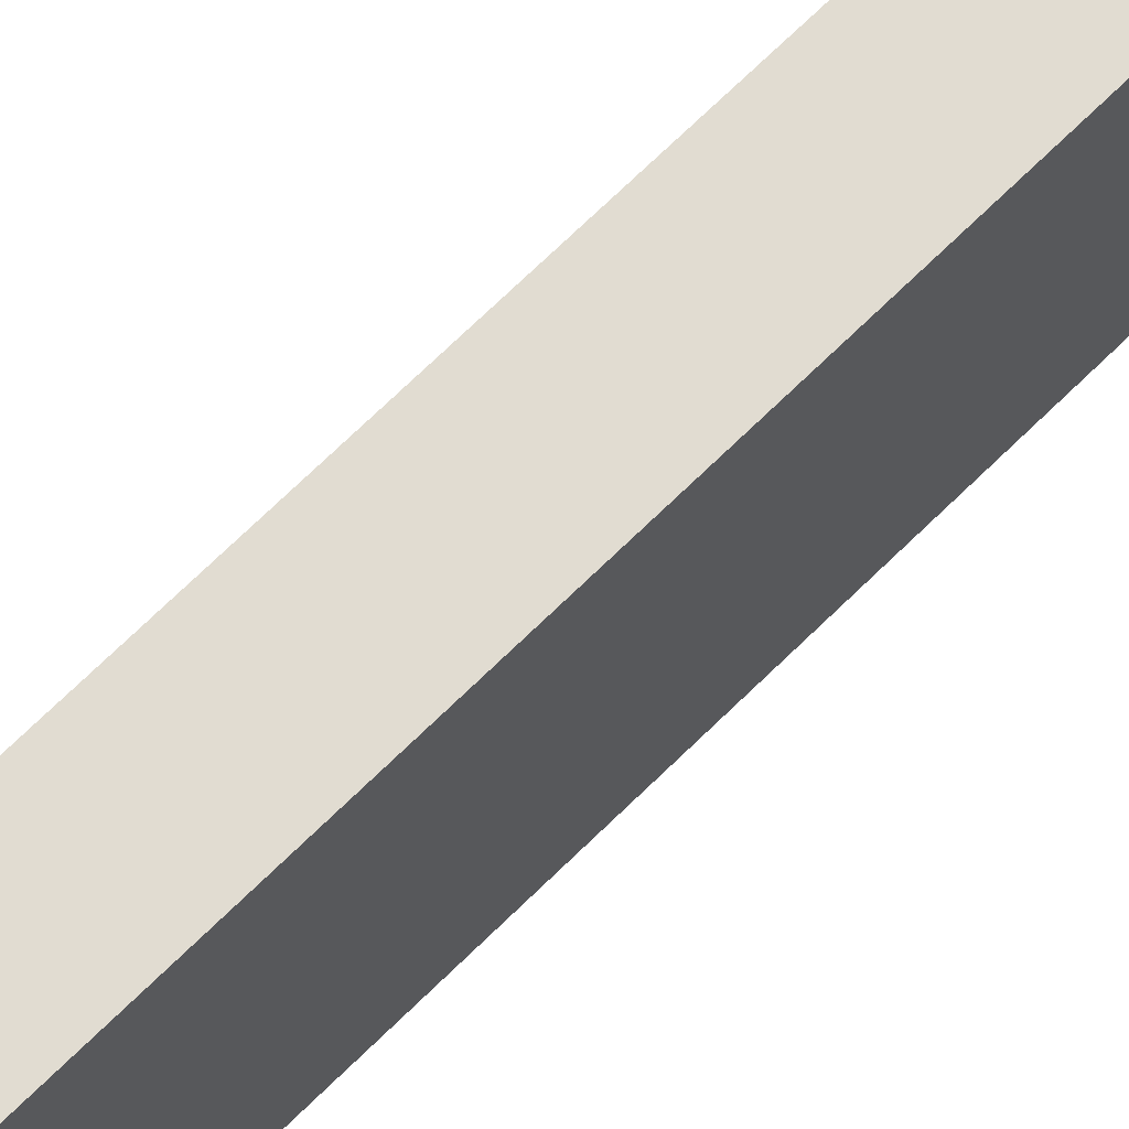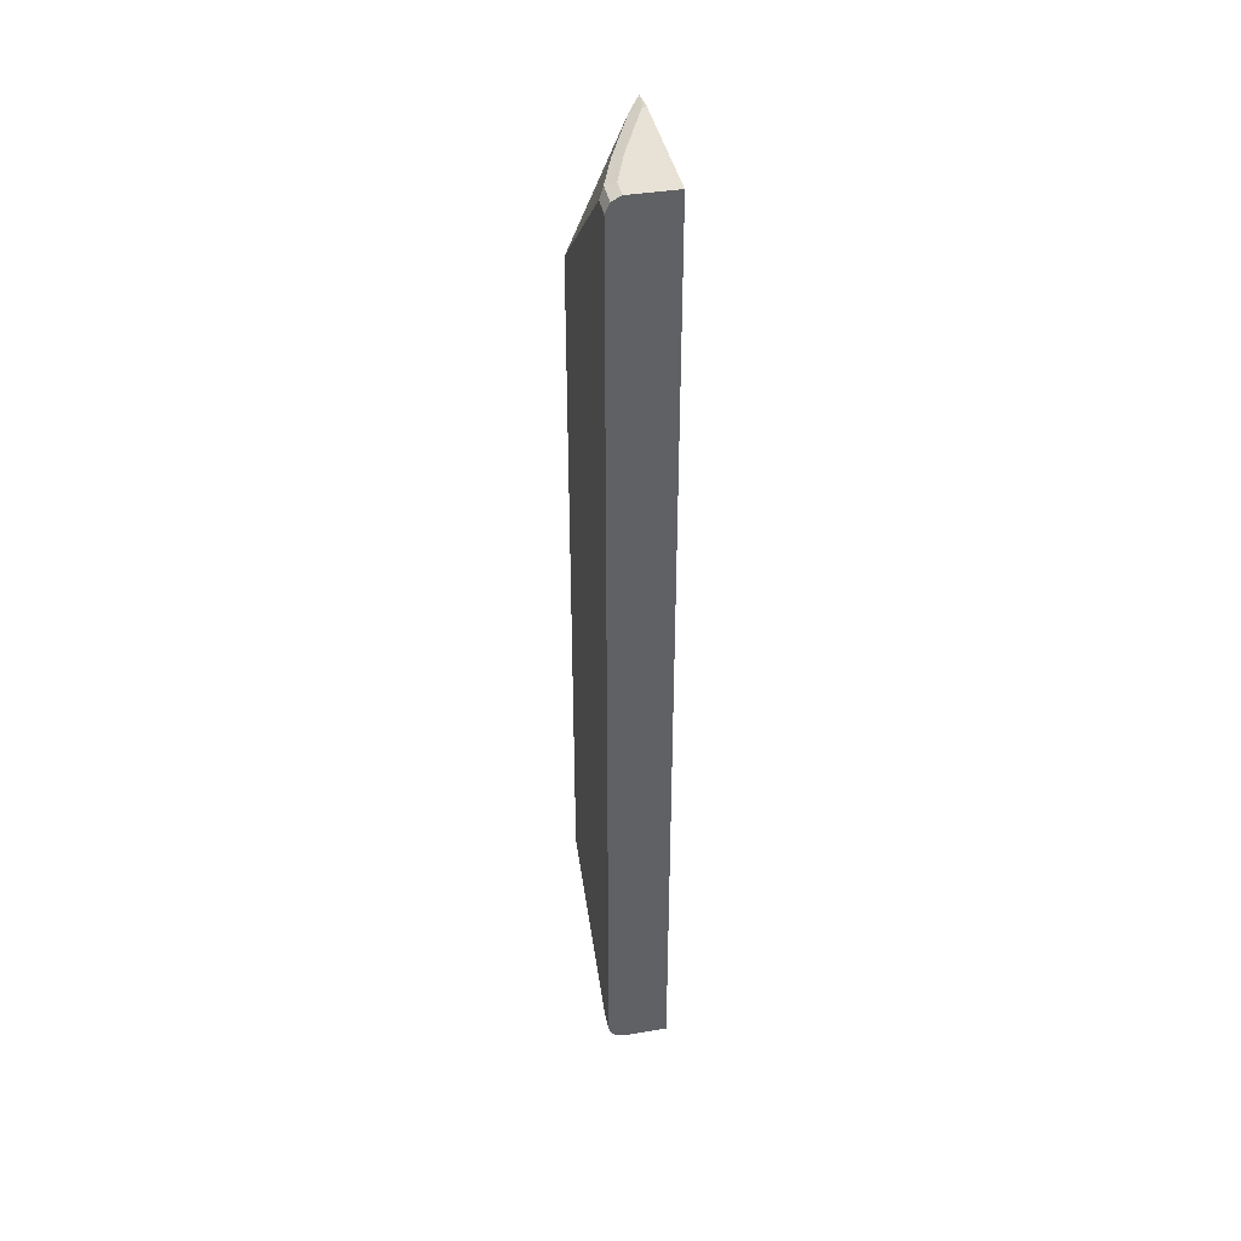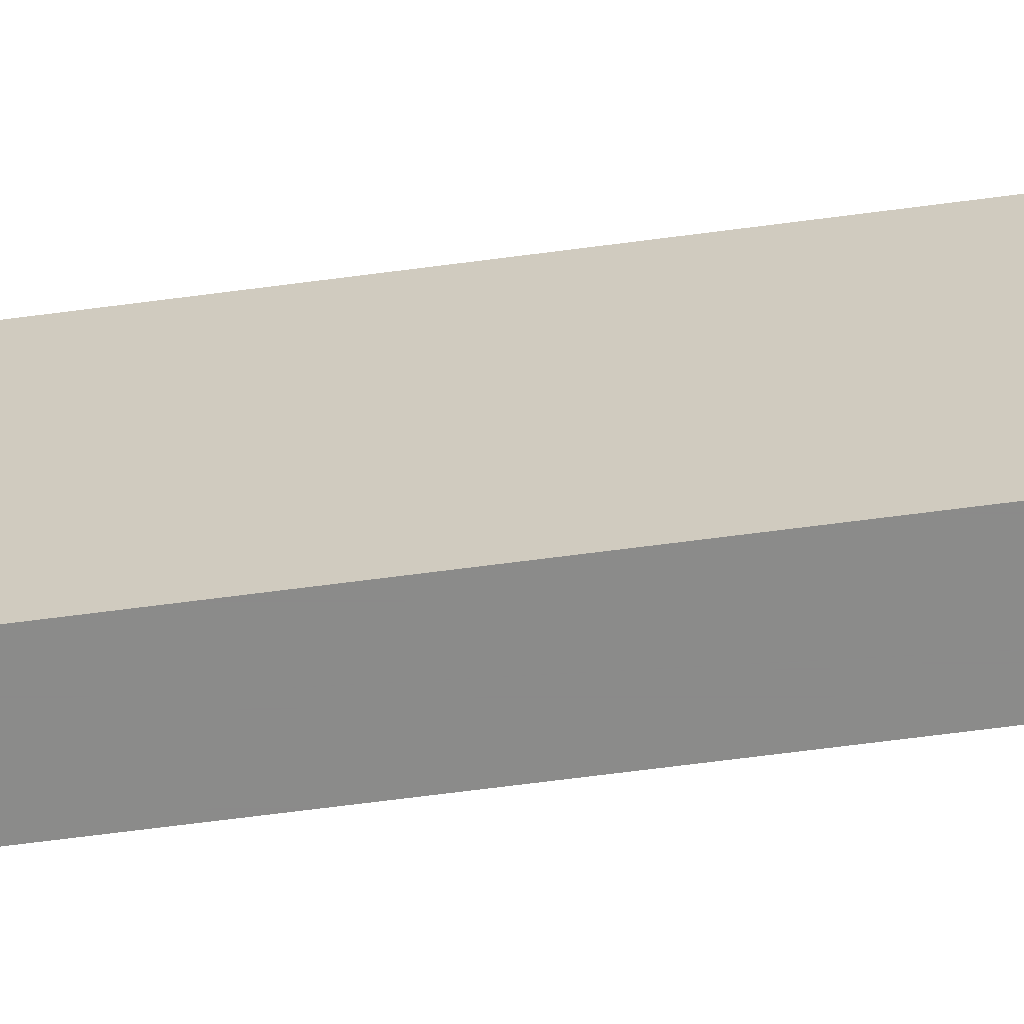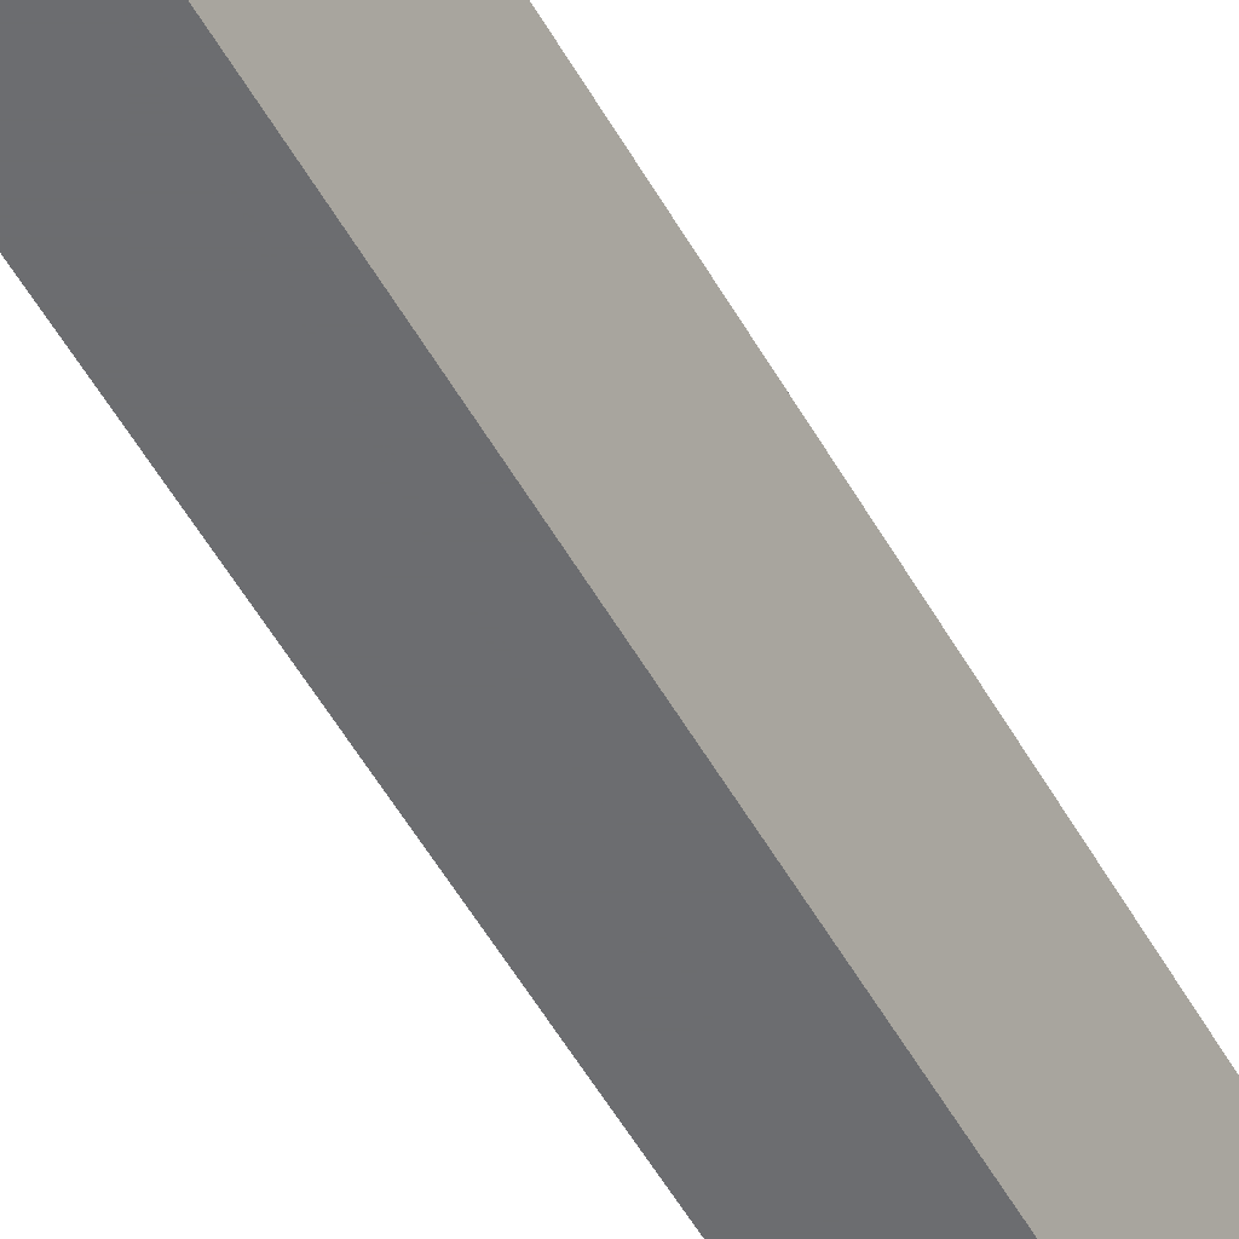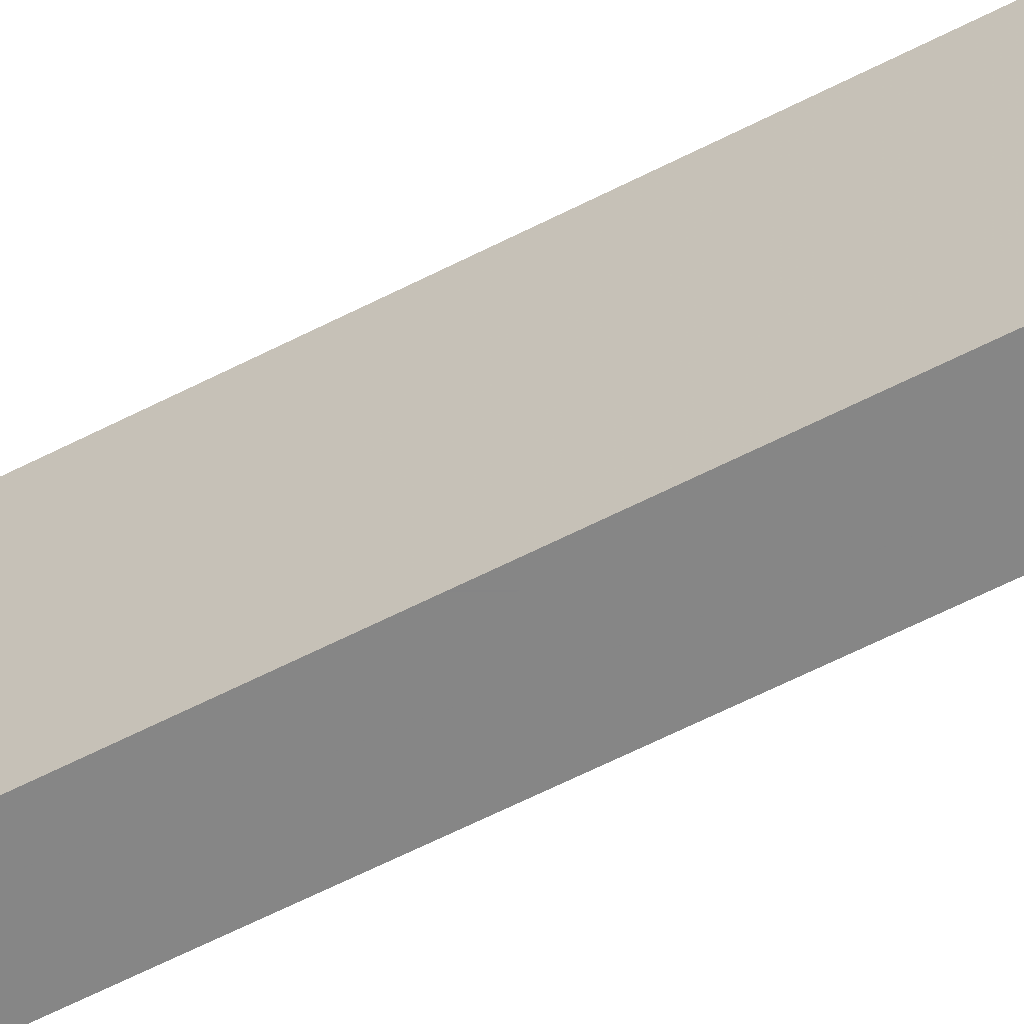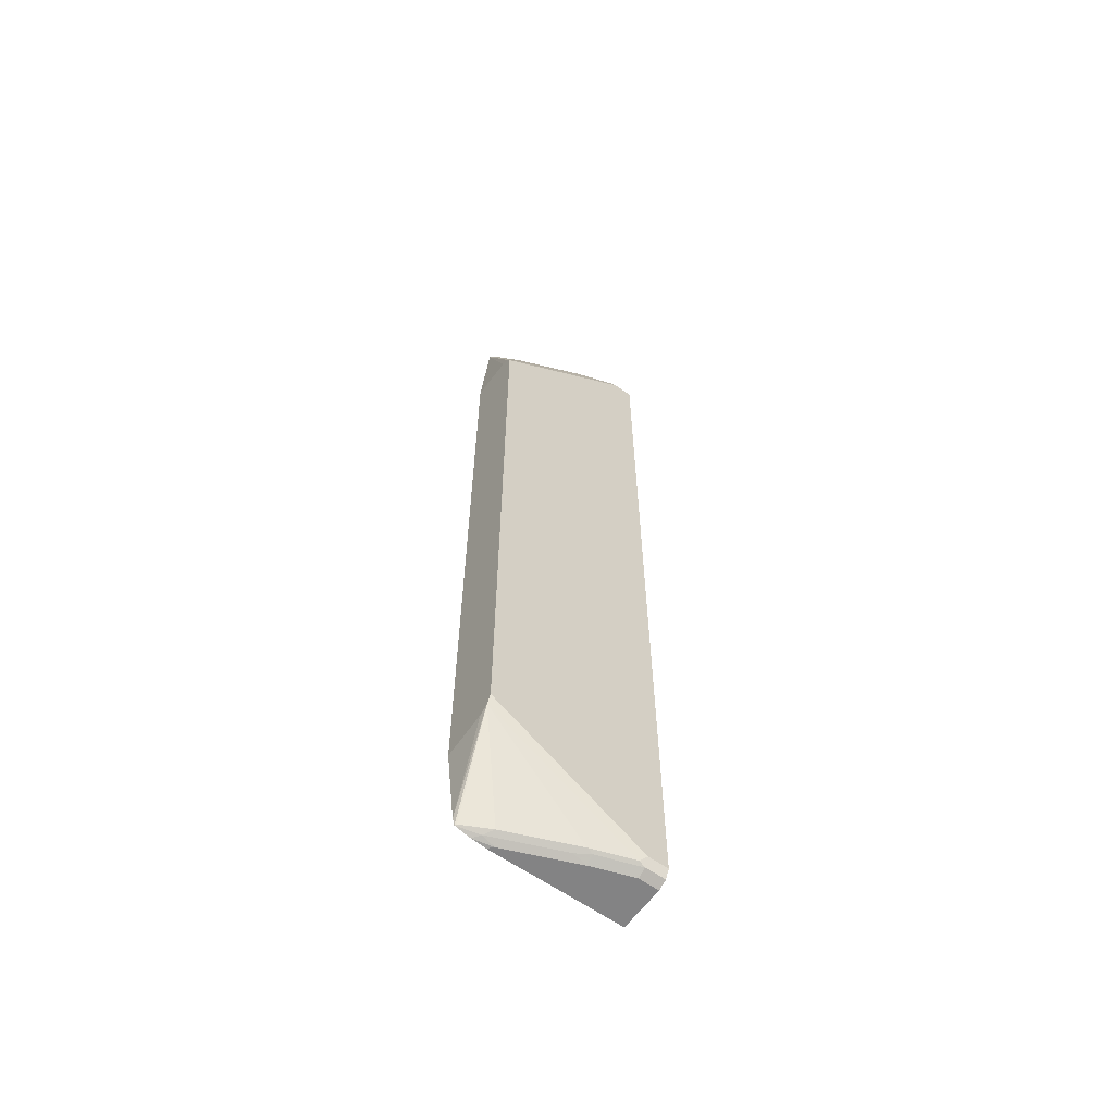
<metadata>
{"format":"obj","ext":"obj","renderer":"f3d","projection":"perspective","resolution":1024,"background":"white","views":[{"elev":69.1,"azim":45.3,"up":"+Z"},{"elev":40.3,"azim":-11.4,"up":"+Y"},{"elev":-63.7,"azim":-82.3,"up":"+Z"},{"elev":-54.0,"azim":29.0,"up":"+Z"},{"elev":-62.0,"azim":-62.5,"up":"+Z"},{"elev":-61.2,"azim":-125.8,"up":"+Y"}]}
</metadata>
<code>
v -0.1103 -0.4708 -0.3725
v -0.1103 -0.5657 -0.3617
v -0.1664 -0.4658 -0.3725
v -0.1103 0.4205 -0.3725
v -0.1103 -0.5748 -0.3593
v -0.1775 -0.4602 -0.3725
v -0.1664 0.4159 -0.3725
v -0.1103 0.5657 -0.3617
v -0.1289 -0.574 -0.3244
v -0.1123 -0.574 -0.3577
v -0.1103 -0.5799 -0.3401
v -0.1185 -0.5781 -0.3327
v -0.1808 -0.4535 -0.3725
v -0.1622 -0.574 -0.2413
v -0.1788 -0.574 -0.1913
v -0.1765 0.4108 -0.3725
v -0.1103 0.576 -0.3564
v -0.1775 0.4103 -0.3725
v -0.1779 0.4094 -0.3725
v -0.1276 -0.5767 -0.3161
v -0.1103 -0.5822 -0.3223
v -0.1165 -0.5822 -0.3161
v -0.1518 -0.5781 -0.2496
v -0.183 -0.4491 -0.3725
v -0.1608 -0.5767 -0.2329
v -0.1775 -0.5767 -0.183
v -0.1775 -0.5767 -0.1581
v -0.183 -0.5657 -0.1581
v -0.183 -0.5657 -0.183
v -0.1109 0.5767 -0.3549
v -0.1103 0.5768 -0.3556
v -0.183 0.3992 -0.3725
v -0.1103 -0.5822 -0.1581
v -0.1497 -0.5822 -0.2329
v -0.1664 -0.5822 -0.183
v -0.1664 -0.5822 -0.1581
v -0.183 0.5657 -0.1581
v -0.1276 0.5767 -0.3216
v -0.1103 0.5771 -0.3546
v -0.183 0.5657 -0.183
v -0.1775 0.5767 -0.1886
v -0.1608 0.5767 -0.2385
v -0.1103 0.5822 -0.1581
v -0.1775 0.5767 -0.1581
v -0.1165 0.5822 -0.3161
v -0.1103 0.5797 -0.3402
v -0.1664 0.5822 -0.183
v -0.1497 0.5822 -0.2329
v -0.1103 0.5822 -0.3223
v -0.1664 0.5822 -0.1581
f 24 28 37
f 24 37 40
f 24 40 32
f 25 34 35
f 26 35 36
f 26 36 27
f 24 29 28
f 27 36 33
f 25 35 26
f 23 34 25
f 20 23 25
f 21 34 22
f 15 29 24
f 21 35 34
f 21 36 35
f 21 33 36
f 17 32 30
f 17 19 32
f 17 30 31
f 27 33 43
f 22 34 23
f 27 43 50
f 41 50 47
f 27 44 37
f 15 28 29
f 43 47 50
f 43 48 47
f 43 45 48
f 43 49 45
f 42 48 45
f 42 47 48
f 41 47 42
f 41 44 50
f 39 45 46
f 38 45 39
f 38 42 45
f 37 41 40
f 37 44 41
f 32 42 38
f 32 41 42
f 32 40 41
f 31 38 39
f 45 49 46
f 30 38 31
f 27 37 28
f 27 50 44
f 15 27 28
f 30 32 38
f 15 25 26
f 1 11 5
f 1 21 11
f 1 33 21
f 1 43 33
f 1 49 43
f 1 46 49
f 1 39 46
f 1 31 39
f 1 17 31
f 1 8 17
f 1 4 8
f 1 7 4
f 1 16 7
f 1 18 16
f 1 32 19
f 1 24 32
f 1 13 24
f 1 6 13
f 1 3 6
f 1 2 3
f 15 26 27
f 1 5 2
f 2 5 6
f 1 19 18
f 4 7 8
f 14 25 15
f 2 6 3
f 14 20 25
f 13 15 24
f 12 23 20
f 11 22 12
f 11 21 22
f 9 20 14
f 9 12 20
f 8 19 17
f 12 22 23
f 8 16 18
f 5 9 10
f 8 18 19
f 5 11 12
f 5 10 6
f 6 10 9
f 5 12 9
f 6 9 14
f 6 14 15
f 6 15 13
f 7 16 8

</code>
